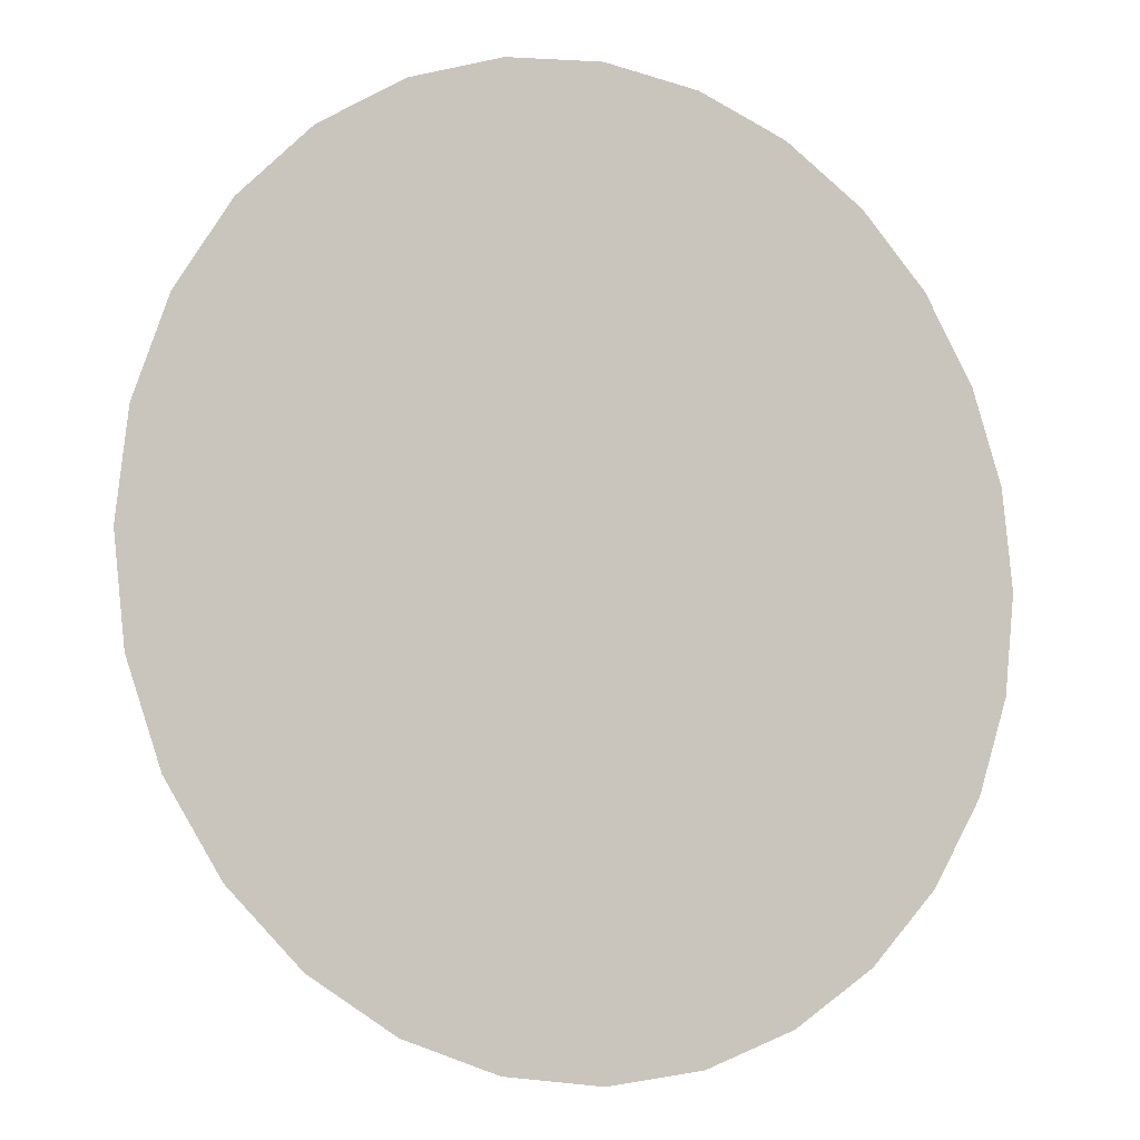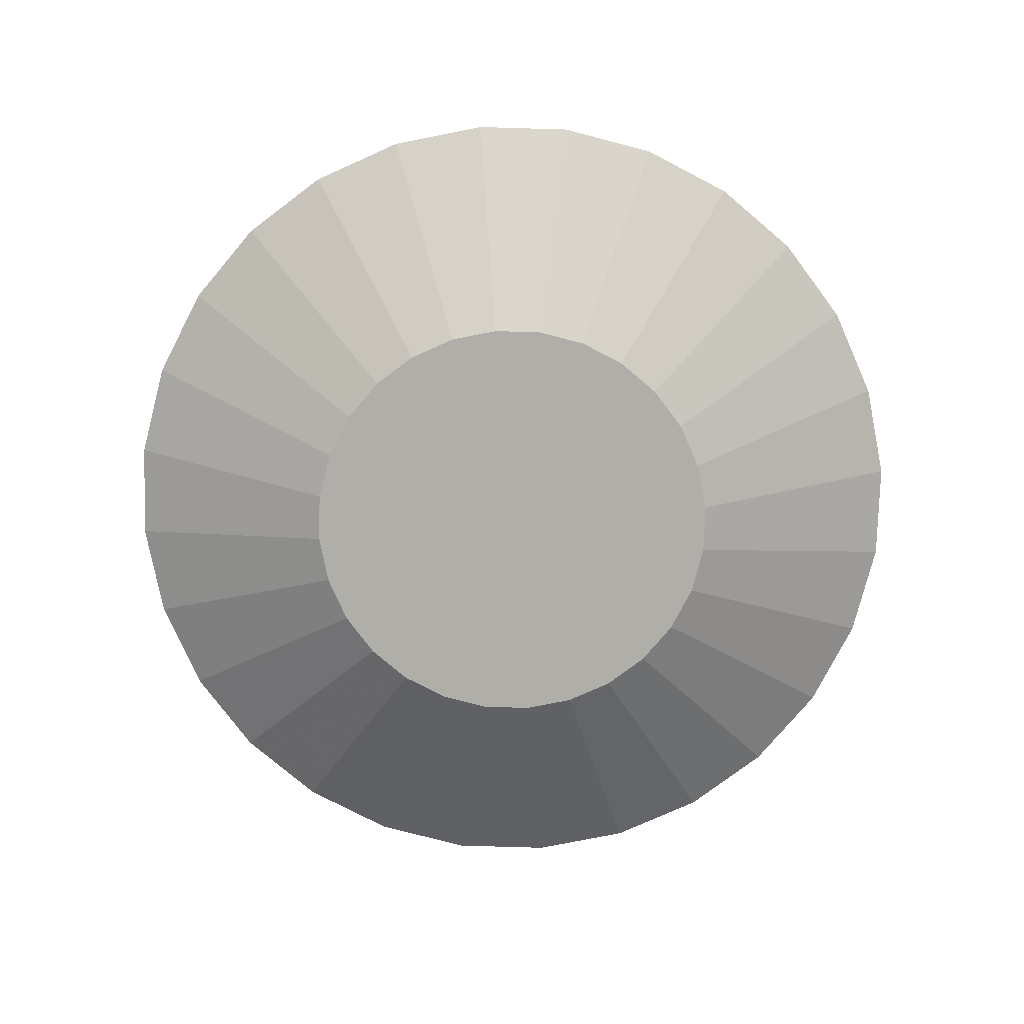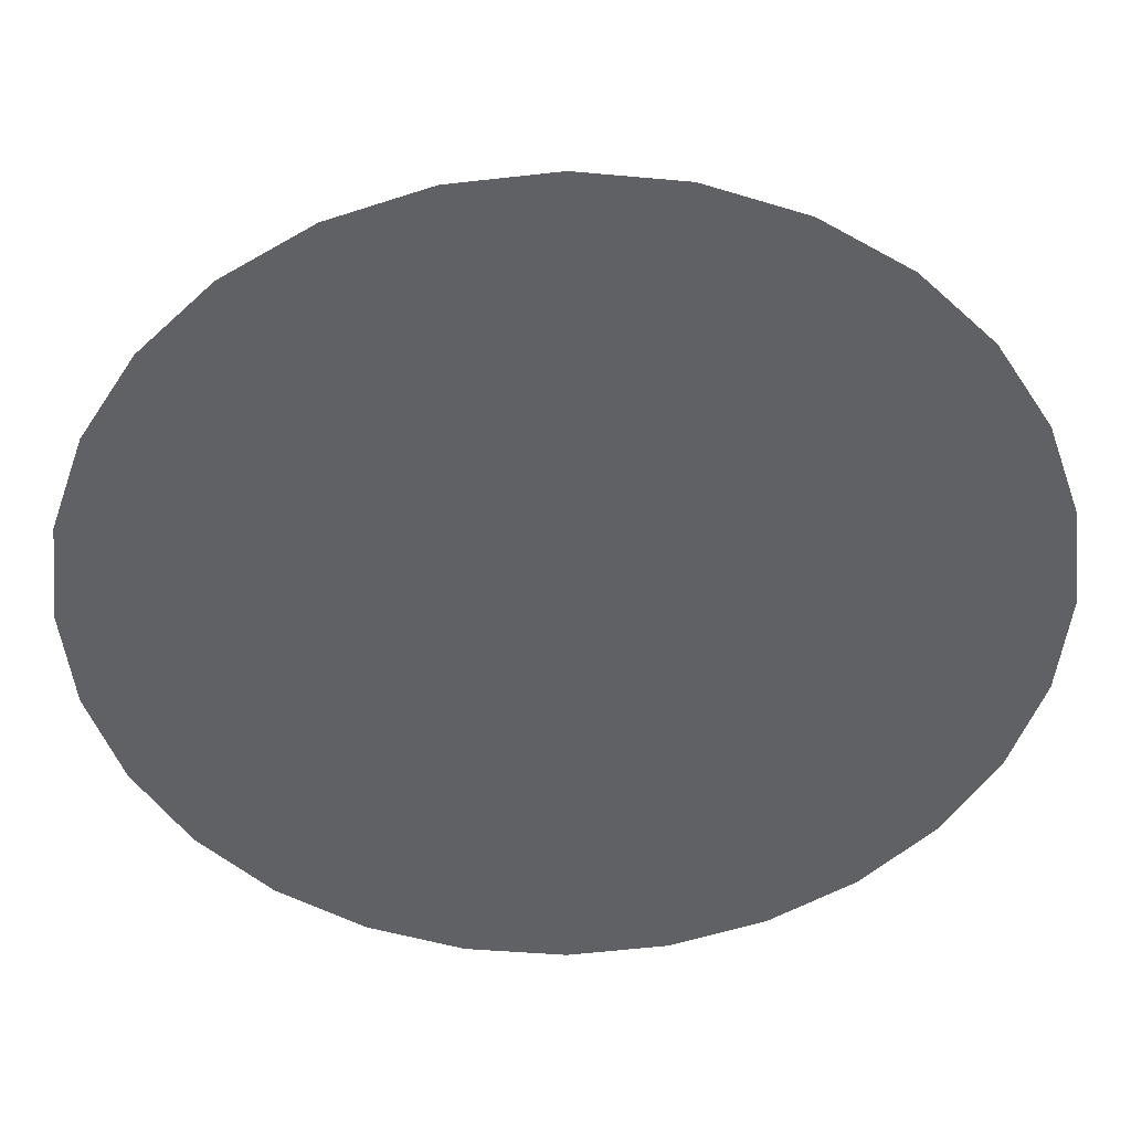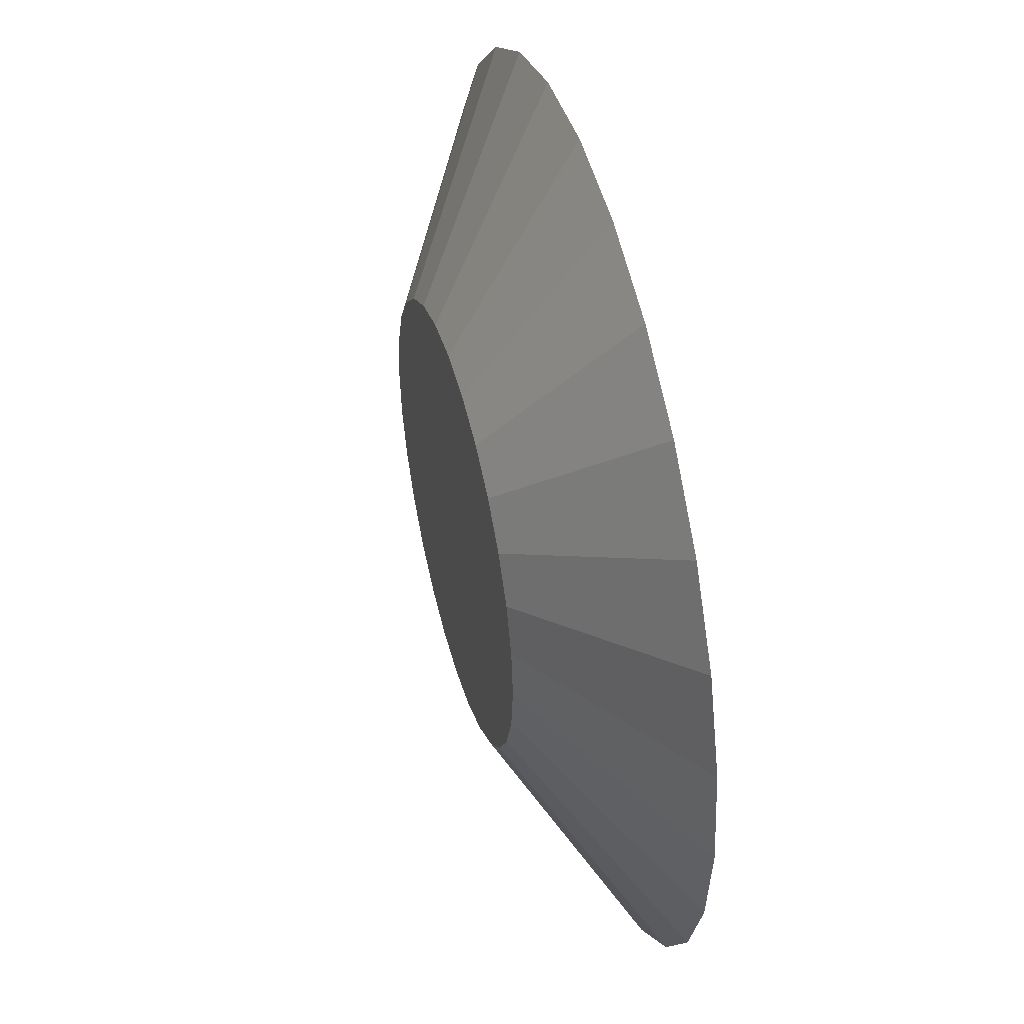
<metadata>
{"format":"obj","ext":"obj","renderer":"f3d","projection":"perspective","resolution":1024,"background":"white","views":[{"elev":-7.3,"azim":-29.6,"up":"+Y"},{"elev":-77.5,"azim":-8.1,"up":"+Z"},{"elev":40.0,"azim":-1.2,"up":"+Y"},{"elev":46.3,"azim":-105.3,"up":"+Y"}]}
</metadata>
<code>
v 2.758e-17 -9.319e-18 0.1337
v 2.758e-17 -9.319e-18 -0.1337
v 0.991 -9.319e-18 0.1337
v 0.9662 0.2205 0.1337
v 0.8929 0.43 0.1337
v 0.7748 0.6179 0.1337
v 0.6179 0.7748 0.1337
v 0.43 0.8929 0.1337
v 0.2205 0.9662 0.1337
v 8.827e-17 0.991 0.1337
v -0.2205 0.9662 0.1337
v -0.43 0.8929 0.1337
v -0.6179 0.7748 0.1337
v -0.7748 0.6179 0.1337
v -0.8929 0.43 0.1337
v -0.9662 0.2205 0.1337
v -0.991 1.12e-16 0.1337
v -0.9662 -0.2205 0.1337
v -0.8929 -0.43 0.1337
v -0.7748 -0.6179 0.1337
v -0.6179 -0.7748 0.1337
v -0.43 -0.8929 0.1337
v -0.2205 -0.9662 0.1337
v -1.545e-16 -0.991 0.1337
v 0.2205 -0.9662 0.1337
v 0.43 -0.8929 0.1337
v 0.6179 -0.7748 0.1337
v 0.7748 -0.6179 0.1337
v 0.8929 -0.43 0.1337
v 0.9662 -0.2205 0.1337
v 0.9291 -9.319e-18 0.1002
v 0.9058 0.2067 0.1002
v 0.8371 0.4031 0.1002
v 0.7264 0.5793 0.1002
v 0.5793 0.7264 0.1002
v 0.4031 0.8371 0.1002
v 0.2067 0.9058 0.1002
v 8.447e-17 0.9291 0.1002
v -0.2067 0.9058 0.1002
v -0.4031 0.8371 0.1002
v -0.5793 0.7264 0.1002
v -0.7264 0.5793 0.1002
v -0.8371 0.4031 0.1002
v -0.9058 0.2067 0.1002
v -0.9291 1.045e-16 0.1002
v -0.9058 -0.2067 0.1002
v -0.8371 -0.4031 0.1002
v -0.7264 -0.5793 0.1002
v -0.5793 -0.7264 0.1002
v -0.4031 -0.8371 0.1002
v -0.2067 -0.9058 0.1002
v -1.431e-16 -0.9291 0.1002
v 0.2067 -0.9058 0.1002
v 0.4031 -0.8371 0.1002
v 0.5793 -0.7264 0.1002
v 0.7264 -0.5793 0.1002
v 0.8371 -0.4031 0.1002
v 0.9058 -0.2067 0.1002
v 0.8671 -9.319e-18 0.06683
v 0.8454 0.193 0.06683
v 0.7813 0.3762 0.06683
v 0.678 0.5407 0.06683
v 0.5407 0.678 0.06683
v 0.3762 0.7813 0.06683
v 0.193 0.8454 0.06683
v 8.068e-17 0.8671 0.06683
v -0.193 0.8454 0.06683
v -0.3762 0.7813 0.06683
v -0.5407 0.678 0.06683
v -0.678 0.5407 0.06683
v -0.7813 0.3762 0.06683
v -0.8454 0.193 0.06683
v -0.8671 9.688e-17 0.06683
v -0.8454 -0.193 0.06683
v -0.7813 -0.3762 0.06683
v -0.678 -0.5407 0.06683
v -0.5407 -0.678 0.06683
v -0.3762 -0.7813 0.06683
v -0.193 -0.8454 0.06683
v -1.317e-16 -0.8671 0.06683
v 0.193 -0.8454 0.06683
v 0.3762 -0.7813 0.06683
v 0.5407 -0.678 0.06683
v 0.678 -0.5407 0.06683
v 0.7813 -0.3762 0.06683
v 0.8454 -0.193 0.06683
v 0.8052 -9.319e-18 0.03342
v 0.785 0.1792 0.03342
v 0.7255 0.3494 0.03342
v 0.6295 0.502 0.03342
v 0.502 0.6295 0.03342
v 0.3494 0.7255 0.03342
v 0.1792 0.785 0.03342
v 7.689e-17 0.8052 0.03342
v -0.1792 0.785 0.03342
v -0.3494 0.7255 0.03342
v -0.502 0.6295 0.03342
v -0.6295 0.502 0.03342
v -0.7255 0.3494 0.03342
v -0.785 0.1792 0.03342
v -0.8052 8.929e-17 0.03342
v -0.785 -0.1792 0.03342
v -0.7255 -0.3494 0.03342
v -0.6295 -0.502 0.03342
v -0.502 -0.6295 0.03342
v -0.3494 -0.7255 0.03342
v -0.1792 -0.785 0.03342
v -1.203e-16 -0.8052 0.03342
v 0.1792 -0.785 0.03342
v 0.3494 -0.7255 0.03342
v 0.502 -0.6295 0.03342
v 0.6295 -0.502 0.03342
v 0.7255 -0.3494 0.03342
v 0.785 -0.1792 0.03342
v 0.7433 -9.319e-18 2.982e-18
v 0.7246 0.1654 2.982e-18
v 0.6697 0.3225 2.982e-18
v 0.5811 0.4634 2.982e-18
v 0.4634 0.5811 2.982e-18
v 0.3225 0.6697 2.982e-18
v 0.1654 0.7246 2.982e-18
v 7.31e-17 0.7433 2.982e-18
v -0.1654 0.7246 2.982e-18
v -0.3225 0.6697 2.982e-18
v -0.4634 0.5811 2.982e-18
v -0.5811 0.4634 2.982e-18
v -0.6697 0.3225 2.982e-18
v -0.7246 0.1654 2.982e-18
v -0.7433 8.171e-17 2.982e-18
v -0.7246 -0.1654 2.982e-18
v -0.6697 -0.3225 2.982e-18
v -0.5811 -0.4634 2.982e-18
v -0.4634 -0.5811 2.982e-18
v -0.3225 -0.6697 2.982e-18
v -0.1654 -0.7246 2.982e-18
v -1.09e-16 -0.7433 2.982e-18
v 0.1654 -0.7246 2.982e-18
v 0.3225 -0.6697 2.982e-18
v 0.4634 -0.5811 2.982e-18
v 0.5811 -0.4634 2.982e-18
v 0.6697 -0.3225 2.982e-18
v 0.7246 -0.1654 2.982e-18
v 0.6813 -9.319e-18 -0.03342
v 0.6642 0.1516 -0.03342
v 0.6139 0.2956 -0.03342
v 0.5327 0.4248 -0.03342
v 0.4248 0.5327 -0.03342
v 0.2956 0.6139 -0.03342
v 0.1516 0.6642 -0.03342
v 6.93e-17 0.6813 -0.03342
v -0.1516 0.6642 -0.03342
v -0.2956 0.6139 -0.03342
v -0.4248 0.5327 -0.03342
v -0.5327 0.4248 -0.03342
v -0.6139 0.2956 -0.03342
v -0.6642 0.1516 -0.03342
v -0.6813 7.412e-17 -0.03342
v -0.6642 -0.1516 -0.03342
v -0.6139 -0.2956 -0.03342
v -0.5327 -0.4248 -0.03342
v -0.4248 -0.5327 -0.03342
v -0.2956 -0.6139 -0.03342
v -0.1516 -0.6642 -0.03342
v -9.757e-17 -0.6813 -0.03342
v 0.1516 -0.6642 -0.03342
v 0.2956 -0.6139 -0.03342
v 0.4248 -0.5327 -0.03342
v 0.5327 -0.4248 -0.03342
v 0.6139 -0.2956 -0.03342
v 0.6642 -0.1516 -0.03342
v 0.6194 -9.319e-18 -0.06683
v 0.6039 0.1378 -0.06683
v 0.5581 0.2687 -0.06683
v 0.4843 0.3862 -0.06683
v 0.3862 0.4843 -0.06683
v 0.2687 0.5581 -0.06683
v 0.1378 0.6039 -0.06683
v 6.551e-17 0.6194 -0.06683
v -0.1378 0.6039 -0.06683
v -0.2687 0.5581 -0.06683
v -0.3862 0.4843 -0.06683
v -0.4843 0.3862 -0.06683
v -0.5581 0.2687 -0.06683
v -0.6039 0.1378 -0.06683
v -0.6194 6.653e-17 -0.06683
v -0.6039 -0.1378 -0.06683
v -0.5581 -0.2687 -0.06683
v -0.4843 -0.3862 -0.06683
v -0.3862 -0.4843 -0.06683
v -0.2687 -0.5581 -0.06683
v -0.1378 -0.6039 -0.06683
v -8.62e-17 -0.6194 -0.06683
v 0.1378 -0.6039 -0.06683
v 0.2687 -0.5581 -0.06683
v 0.3862 -0.4843 -0.06683
v 0.4843 -0.3862 -0.06683
v 0.5581 -0.2687 -0.06683
v 0.6039 -0.1378 -0.06683
v 0.5575 -9.319e-18 -0.1002
v 0.5435 0.124 -0.1002
v 0.5022 0.2419 -0.1002
v 0.4358 0.3476 -0.1002
v 0.3476 0.4358 -0.1002
v 0.2419 0.5022 -0.1002
v 0.124 0.5435 -0.1002
v 6.172e-17 0.5575 -0.1002
v -0.124 0.5435 -0.1002
v -0.2419 0.5022 -0.1002
v -0.3476 0.4358 -0.1002
v -0.4358 0.3476 -0.1002
v -0.5022 0.2419 -0.1002
v -0.5435 0.124 -0.1002
v -0.5575 5.895e-17 -0.1002
v -0.5435 -0.124 -0.1002
v -0.5022 -0.2419 -0.1002
v -0.4358 -0.3476 -0.1002
v -0.3476 -0.4358 -0.1002
v -0.2419 -0.5022 -0.1002
v -0.124 -0.5435 -0.1002
v -7.482e-17 -0.5575 -0.1002
v 0.124 -0.5435 -0.1002
v 0.2419 -0.5022 -0.1002
v 0.3476 -0.4358 -0.1002
v 0.4358 -0.3476 -0.1002
v 0.5022 -0.2419 -0.1002
v 0.5435 -0.124 -0.1002
v 0.4955 -9.319e-18 -0.1337
v 0.4831 0.1103 -0.1337
v 0.4464 0.215 -0.1337
v 0.3874 0.3089 -0.1337
v 0.3089 0.3874 -0.1337
v 0.215 0.4464 -0.1337
v 0.1103 0.4831 -0.1337
v 5.793e-17 0.4955 -0.1337
v -0.1103 0.4831 -0.1337
v -0.215 0.4464 -0.1337
v -0.3089 0.3874 -0.1337
v -0.3874 0.3089 -0.1337
v -0.4464 0.215 -0.1337
v -0.4831 0.1103 -0.1337
v -0.4955 5.136e-17 -0.1337
v -0.4831 -0.1103 -0.1337
v -0.4464 -0.215 -0.1337
v -0.3874 -0.3089 -0.1337
v -0.3089 -0.3874 -0.1337
v -0.215 -0.4464 -0.1337
v -0.1103 -0.4831 -0.1337
v -6.344e-17 -0.4955 -0.1337
v 0.1103 -0.4831 -0.1337
v 0.215 -0.4464 -0.1337
v 0.3089 -0.3874 -0.1337
v 0.3874 -0.3089 -0.1337
v 0.4464 -0.215 -0.1337
v 0.4831 -0.1103 -0.1337
f 1 3 4
f 2 228 227
f 1 4 5
f 2 229 228
f 1 5 6
f 2 230 229
f 1 6 7
f 2 231 230
f 1 7 8
f 2 232 231
f 1 8 9
f 2 233 232
f 1 9 10
f 2 234 233
f 1 10 11
f 2 235 234
f 1 11 12
f 2 236 235
f 1 12 13
f 2 237 236
f 1 13 14
f 2 238 237
f 1 14 15
f 2 239 238
f 1 15 16
f 2 240 239
f 1 16 17
f 2 241 240
f 1 17 18
f 2 242 241
f 1 18 19
f 2 243 242
f 1 19 20
f 2 244 243
f 1 20 21
f 2 245 244
f 1 21 22
f 2 246 245
f 1 22 23
f 2 247 246
f 1 23 24
f 2 248 247
f 1 24 25
f 2 249 248
f 1 25 26
f 2 250 249
f 1 26 27
f 2 251 250
f 1 27 28
f 2 252 251
f 1 28 29
f 2 253 252
f 1 29 30
f 2 254 253
f 1 30 3
f 2 227 254
f 31 4 3
f 31 32 4
f 32 5 4
f 32 33 5
f 33 6 5
f 33 34 6
f 34 7 6
f 34 35 7
f 35 8 7
f 35 36 8
f 36 9 8
f 36 37 9
f 37 10 9
f 37 38 10
f 38 11 10
f 38 39 11
f 39 12 11
f 39 40 12
f 40 13 12
f 40 41 13
f 41 14 13
f 41 42 14
f 42 15 14
f 42 43 15
f 43 16 15
f 43 44 16
f 44 17 16
f 44 45 17
f 45 18 17
f 45 46 18
f 46 19 18
f 46 47 19
f 47 20 19
f 47 48 20
f 48 21 20
f 48 49 21
f 49 22 21
f 49 50 22
f 50 23 22
f 50 51 23
f 51 24 23
f 51 52 24
f 52 25 24
f 52 53 25
f 53 26 25
f 53 54 26
f 54 27 26
f 54 55 27
f 55 28 27
f 55 56 28
f 56 29 28
f 56 57 29
f 57 30 29
f 57 58 30
f 58 3 30
f 58 31 3
f 59 32 31
f 59 60 32
f 60 33 32
f 60 61 33
f 61 34 33
f 61 62 34
f 62 35 34
f 62 63 35
f 63 36 35
f 63 64 36
f 64 37 36
f 64 65 37
f 65 38 37
f 65 66 38
f 66 39 38
f 66 67 39
f 67 40 39
f 67 68 40
f 68 41 40
f 68 69 41
f 69 42 41
f 69 70 42
f 70 43 42
f 70 71 43
f 71 44 43
f 71 72 44
f 72 45 44
f 72 73 45
f 73 46 45
f 73 74 46
f 74 47 46
f 74 75 47
f 75 48 47
f 75 76 48
f 76 49 48
f 76 77 49
f 77 50 49
f 77 78 50
f 78 51 50
f 78 79 51
f 79 52 51
f 79 80 52
f 80 53 52
f 80 81 53
f 81 54 53
f 81 82 54
f 82 55 54
f 82 83 55
f 83 56 55
f 83 84 56
f 84 57 56
f 84 85 57
f 85 58 57
f 85 86 58
f 86 31 58
f 86 59 31
f 87 60 59
f 87 88 60
f 88 61 60
f 88 89 61
f 89 62 61
f 89 90 62
f 90 63 62
f 90 91 63
f 91 64 63
f 91 92 64
f 92 65 64
f 92 93 65
f 93 66 65
f 93 94 66
f 94 67 66
f 94 95 67
f 95 68 67
f 95 96 68
f 96 69 68
f 96 97 69
f 97 70 69
f 97 98 70
f 98 71 70
f 98 99 71
f 99 72 71
f 99 100 72
f 100 73 72
f 100 101 73
f 101 74 73
f 101 102 74
f 102 75 74
f 102 103 75
f 103 76 75
f 103 104 76
f 104 77 76
f 104 105 77
f 105 78 77
f 105 106 78
f 106 79 78
f 106 107 79
f 107 80 79
f 107 108 80
f 108 81 80
f 108 109 81
f 109 82 81
f 109 110 82
f 110 83 82
f 110 111 83
f 111 84 83
f 111 112 84
f 112 85 84
f 112 113 85
f 113 86 85
f 113 114 86
f 114 59 86
f 114 87 59
f 115 88 87
f 115 116 88
f 116 89 88
f 116 117 89
f 117 90 89
f 117 118 90
f 118 91 90
f 118 119 91
f 119 92 91
f 119 120 92
f 120 93 92
f 120 121 93
f 121 94 93
f 121 122 94
f 122 95 94
f 122 123 95
f 123 96 95
f 123 124 96
f 124 97 96
f 124 125 97
f 125 98 97
f 125 126 98
f 126 99 98
f 126 127 99
f 127 100 99
f 127 128 100
f 128 101 100
f 128 129 101
f 129 102 101
f 129 130 102
f 130 103 102
f 130 131 103
f 131 104 103
f 131 132 104
f 132 105 104
f 132 133 105
f 133 106 105
f 133 134 106
f 134 107 106
f 134 135 107
f 135 108 107
f 135 136 108
f 136 109 108
f 136 137 109
f 137 110 109
f 137 138 110
f 138 111 110
f 138 139 111
f 139 112 111
f 139 140 112
f 140 113 112
f 140 141 113
f 141 114 113
f 141 142 114
f 142 87 114
f 142 115 87
f 143 116 115
f 143 144 116
f 144 117 116
f 144 145 117
f 145 118 117
f 145 146 118
f 146 119 118
f 146 147 119
f 147 120 119
f 147 148 120
f 148 121 120
f 148 149 121
f 149 122 121
f 149 150 122
f 150 123 122
f 150 151 123
f 151 124 123
f 151 152 124
f 152 125 124
f 152 153 125
f 153 126 125
f 153 154 126
f 154 127 126
f 154 155 127
f 155 128 127
f 155 156 128
f 156 129 128
f 156 157 129
f 157 130 129
f 157 158 130
f 158 131 130
f 158 159 131
f 159 132 131
f 159 160 132
f 160 133 132
f 160 161 133
f 161 134 133
f 161 162 134
f 162 135 134
f 162 163 135
f 163 136 135
f 163 164 136
f 164 137 136
f 164 165 137
f 165 138 137
f 165 166 138
f 166 139 138
f 166 167 139
f 167 140 139
f 167 168 140
f 168 141 140
f 168 169 141
f 169 142 141
f 169 170 142
f 170 115 142
f 170 143 115
f 171 144 143
f 171 172 144
f 172 145 144
f 172 173 145
f 173 146 145
f 173 174 146
f 174 147 146
f 174 175 147
f 175 148 147
f 175 176 148
f 176 149 148
f 176 177 149
f 177 150 149
f 177 178 150
f 178 151 150
f 178 179 151
f 179 152 151
f 179 180 152
f 180 153 152
f 180 181 153
f 181 154 153
f 181 182 154
f 182 155 154
f 182 183 155
f 183 156 155
f 183 184 156
f 184 157 156
f 184 185 157
f 185 158 157
f 185 186 158
f 186 159 158
f 186 187 159
f 187 160 159
f 187 188 160
f 188 161 160
f 188 189 161
f 189 162 161
f 189 190 162
f 190 163 162
f 190 191 163
f 191 164 163
f 191 192 164
f 192 165 164
f 192 193 165
f 193 166 165
f 193 194 166
f 194 167 166
f 194 195 167
f 195 168 167
f 195 196 168
f 196 169 168
f 196 197 169
f 197 170 169
f 197 198 170
f 198 143 170
f 198 171 143
f 199 172 171
f 199 200 172
f 200 173 172
f 200 201 173
f 201 174 173
f 201 202 174
f 202 175 174
f 202 203 175
f 203 176 175
f 203 204 176
f 204 177 176
f 204 205 177
f 205 178 177
f 205 206 178
f 206 179 178
f 206 207 179
f 207 180 179
f 207 208 180
f 208 181 180
f 208 209 181
f 209 182 181
f 209 210 182
f 210 183 182
f 210 211 183
f 211 184 183
f 211 212 184
f 212 185 184
f 212 213 185
f 213 186 185
f 213 214 186
f 214 187 186
f 214 215 187
f 215 188 187
f 215 216 188
f 216 189 188
f 216 217 189
f 217 190 189
f 217 218 190
f 218 191 190
f 218 219 191
f 219 192 191
f 219 220 192
f 220 193 192
f 220 221 193
f 221 194 193
f 221 222 194
f 222 195 194
f 222 223 195
f 223 196 195
f 223 224 196
f 224 197 196
f 224 225 197
f 225 198 197
f 225 226 198
f 226 171 198
f 226 199 171
f 227 200 199
f 227 228 200
f 228 201 200
f 228 229 201
f 229 202 201
f 229 230 202
f 230 203 202
f 230 231 203
f 231 204 203
f 231 232 204
f 232 205 204
f 232 233 205
f 233 206 205
f 233 234 206
f 234 207 206
f 234 235 207
f 235 208 207
f 235 236 208
f 236 209 208
f 236 237 209
f 237 210 209
f 237 238 210
f 238 211 210
f 238 239 211
f 239 212 211
f 239 240 212
f 240 213 212
f 240 241 213
f 241 214 213
f 241 242 214
f 242 215 214
f 242 243 215
f 243 216 215
f 243 244 216
f 244 217 216
f 244 245 217
f 245 218 217
f 245 246 218
f 246 219 218
f 246 247 219
f 247 220 219
f 247 248 220
f 248 221 220
f 248 249 221
f 249 222 221
f 249 250 222
f 250 223 222
f 250 251 223
f 251 224 223
f 251 252 224
f 252 225 224
f 252 253 225
f 253 226 225
f 253 254 226
f 254 199 226
f 254 227 199

</code>
